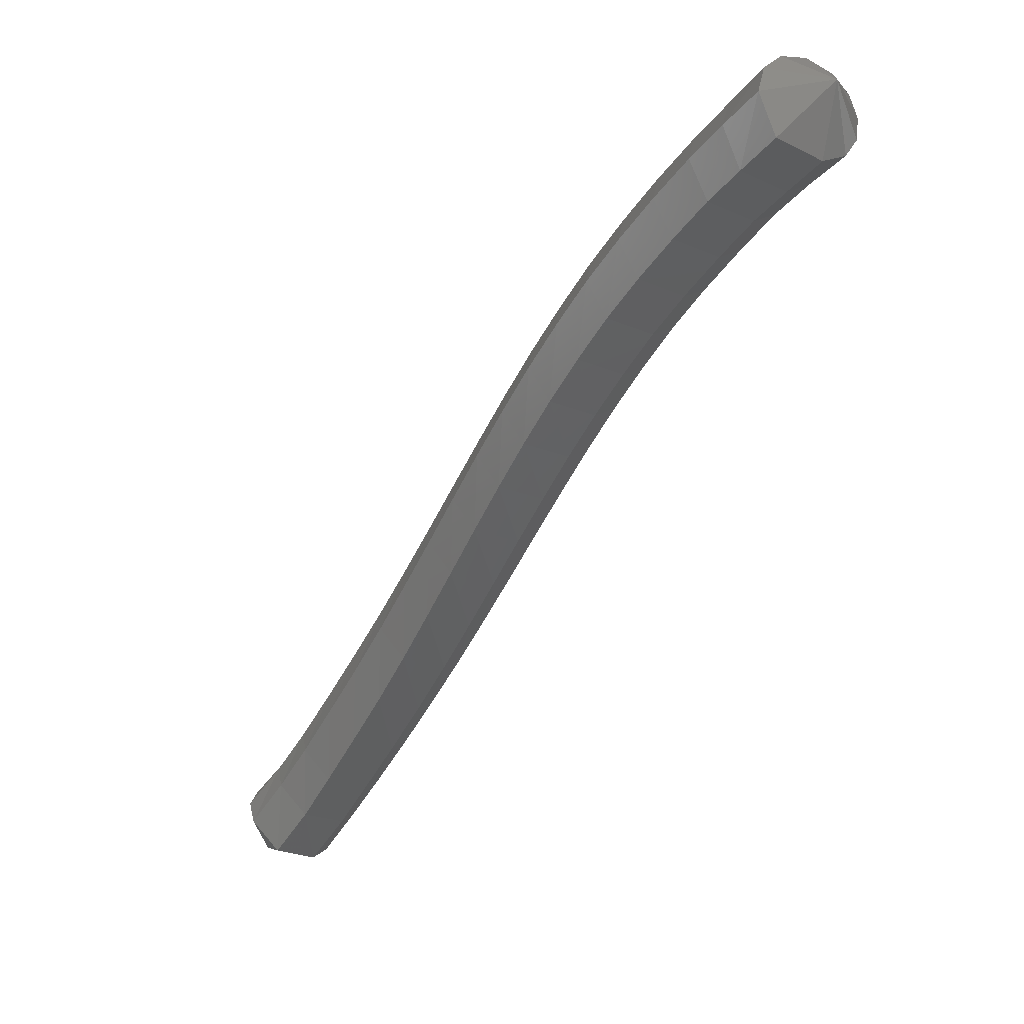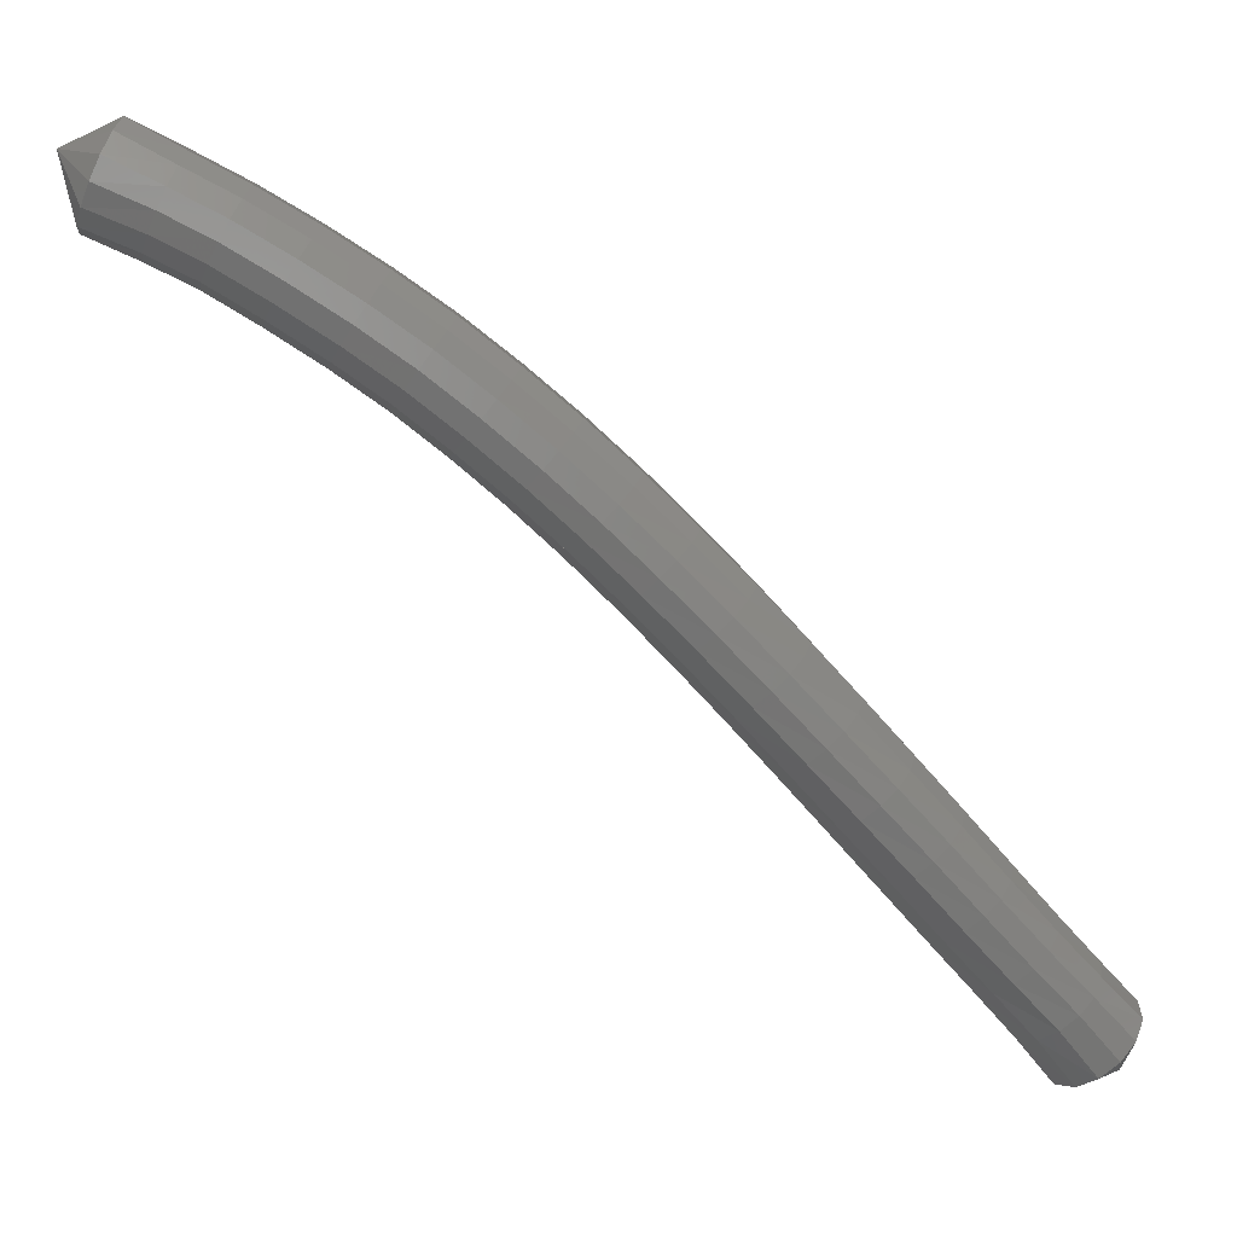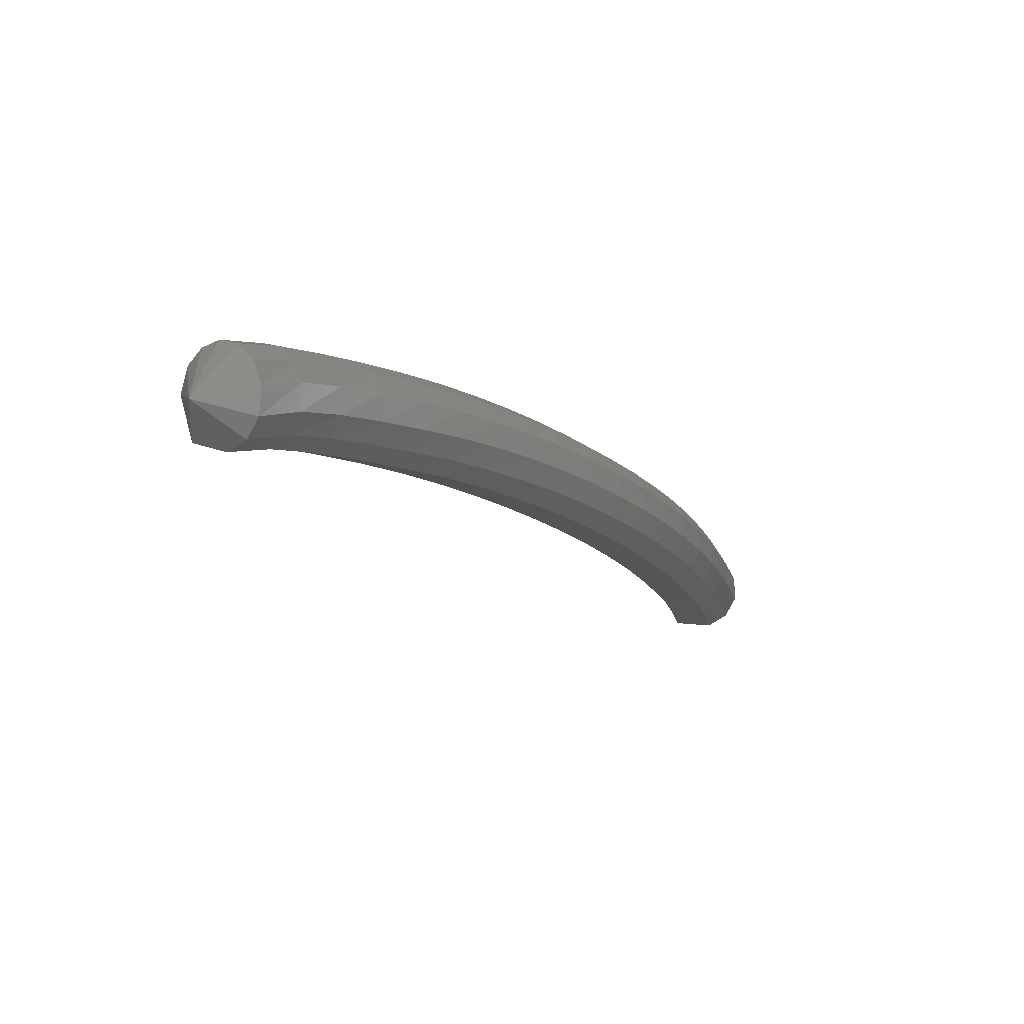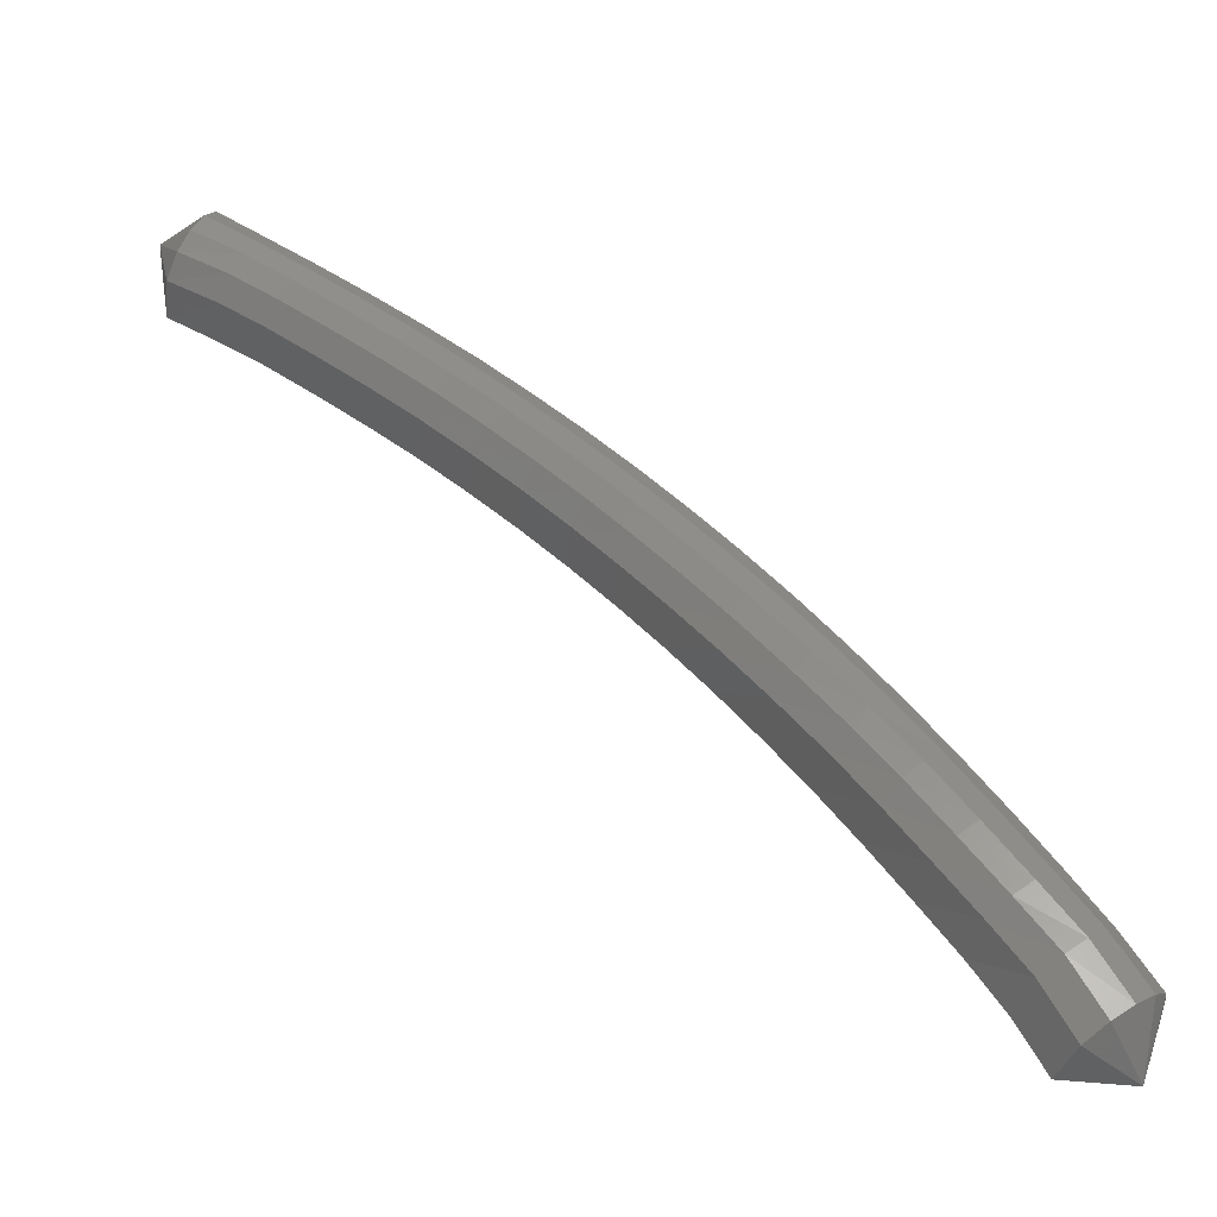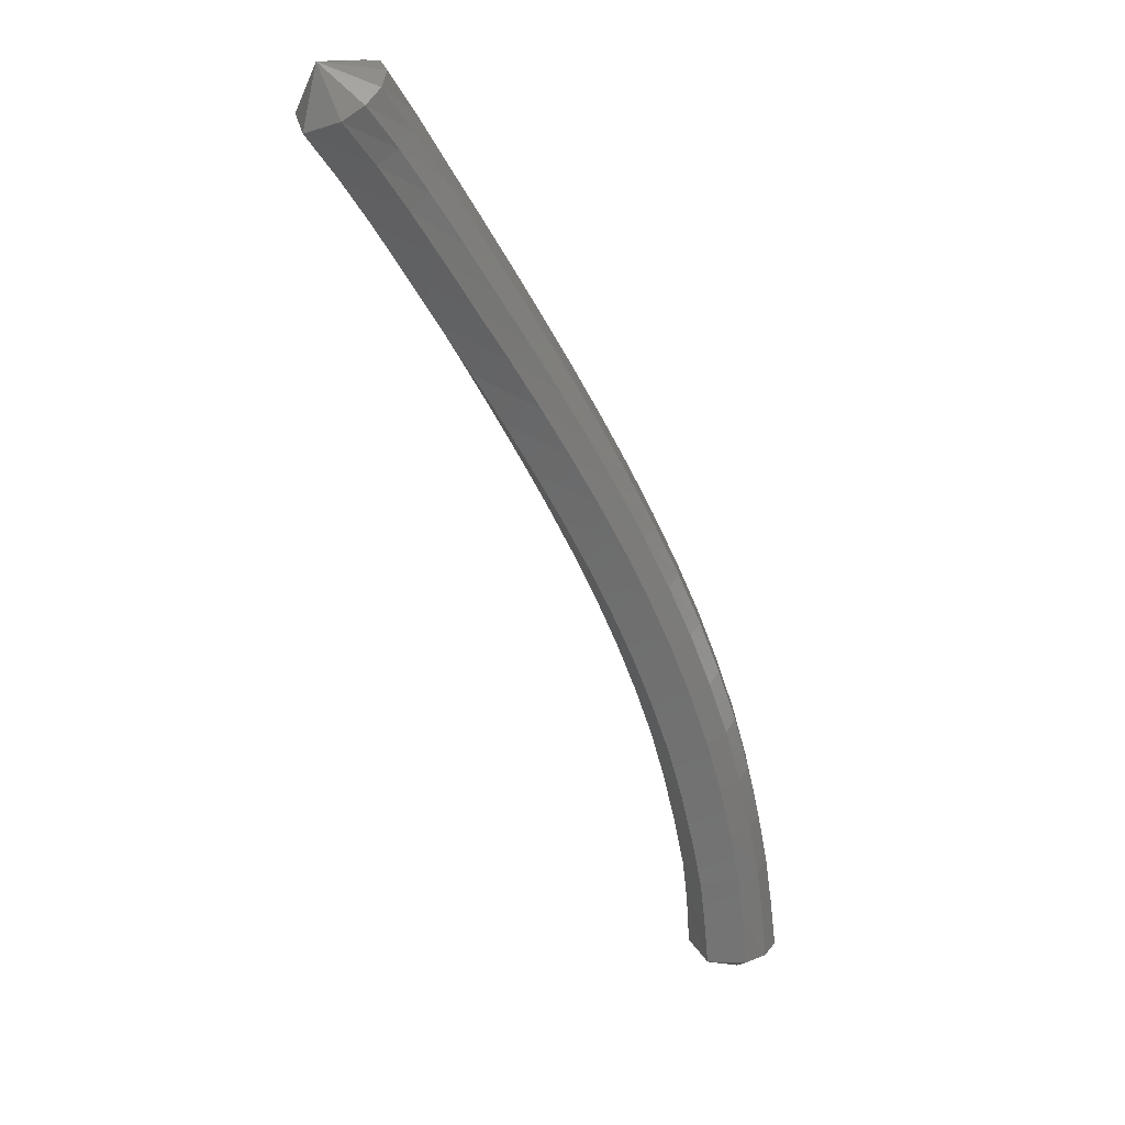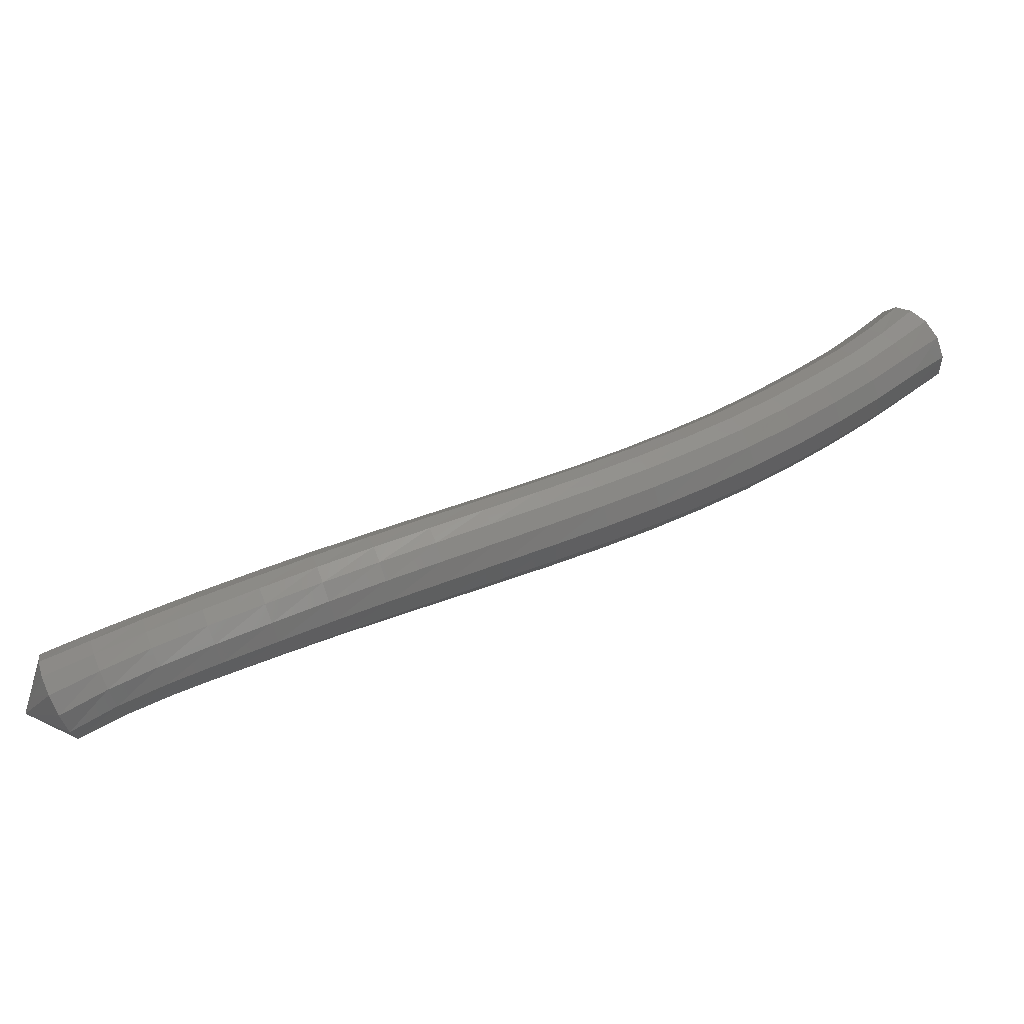
<metadata>
{"format":"stl","ext":"stl","renderer":"f3d","projection":"perspective","resolution":1024,"background":"white","views":[{"elev":2.9,"azim":-123.0,"up":"+Y"},{"elev":7.9,"azim":-0.9,"up":"+Y"},{"elev":-17.4,"azim":77.2,"up":"+Z"},{"elev":-59.4,"azim":-17.1,"up":"+Y"},{"elev":-63.8,"azim":70.0,"up":"+Z"},{"elev":48.4,"azim":112.1,"up":"+Z"}]}
</metadata>
<code>
# stl→obj: 211 verts, 440 faces
v -91.65 56.63 272.9
v -91.48 56.27 272.6
v -91.36 56.56 272.5
v -91.12 56.1 272.6
v -90.99 56.39 272.5
v -90.79 55.94 272.6
v -90.64 56.21 272.5
v -90.43 55.72 272.6
v -90.26 55.99 272.5
v -90.05 55.48 272.6
v -89.88 55.74 272.5
v -89.7 55.23 272.6
v -89.51 55.49 272.5
v -89.35 54.96 272.6
v -89.15 55.21 272.5
v -89.01 54.67 272.6
v -88.81 54.91 272.5
v -88.69 54.37 272.6
v -88.47 54.6 272.5
v -88.37 54.06 272.6
v -88.15 54.28 272.5
v -88.06 53.73 272.6
v -87.84 53.95 272.5
v -87.76 53.4 272.5
v -87.53 53.61 272.5
v -87.46 53.06 272.5
v -87.23 53.27 272.5
v -87.16 52.71 272.5
v -86.94 52.92 272.4
v -86.87 52.36 272.4
v -86.65 52.57 272.3
v -86.57 52.02 272.4
v -86.35 52.23 272.3
v -86.28 51.68 272.3
v -86.07 51.89 272.2
v -86.03 51.36 272.2
v -85.82 51.58 272.1
v -85.77 51.04 272.1
v -85.57 51.26 272
v -85.31 50.98 272.3
v -91.29 56.72 272.6
v -90.92 56.54 272.6
v -90.56 56.36 272.6
v -90.18 56.13 272.6
v -89.79 55.88 272.6
v -89.41 55.62 272.6
v -89.05 55.33 272.6
v -88.7 55.03 272.6
v -88.36 54.72 272.6
v -88.03 54.4 272.6
v -87.72 54.06 272.6
v -87.41 53.72 272.6
v -87.1 53.38 272.5
v -86.8 53.03 272.5
v -86.51 52.68 272.4
v -86.21 52.34 272.4
v -85.92 52 272.3
v -85.67 51.69 272.2
v -85.43 51.38 272
v -91.26 56.8 272.8
v -90.89 56.62 272.8
v -90.52 56.43 272.8
v -90.13 56.2 272.8
v -89.74 55.95 272.8
v -89.36 55.68 272.8
v -89 55.4 272.8
v -88.64 55.1 272.8
v -88.3 54.78 272.8
v -87.97 54.46 272.8
v -87.65 54.12 272.8
v -87.33 53.78 272.7
v -87.02 53.43 272.7
v -86.72 53.09 272.6
v -86.41 52.74 272.6
v -86.11 52.39 272.5
v -85.82 52.05 272.4
v -85.56 51.75 272.3
v -85.31 51.45 272.2
v -91.25 56.81 273
v -90.89 56.61 273
v -90.53 56.42 273
v -90.14 56.19 273
v -89.74 55.94 273
v -89.37 55.68 273
v -89 55.39 273
v -88.65 55.09 273
v -88.3 54.78 273
v -87.97 54.45 273
v -87.64 54.12 273
v -87.32 53.78 272.9
v -87 53.43 272.9
v -86.69 53.08 272.8
v -86.38 52.74 272.8
v -86.07 52.39 272.7
v -85.78 52.05 272.6
v -85.5 51.75 272.5
v -85.23 51.45 272.4
v -91.29 56.72 273.2
v -90.93 56.53 273.2
v -90.57 56.34 273.2
v -90.18 56.12 273.2
v -89.79 55.87 273.2
v -89.42 55.61 273.2
v -89.06 55.32 273.2
v -88.7 55.02 273.2
v -88.36 54.71 273.2
v -88.03 54.39 273.1
v -87.7 54.05 273.1
v -87.37 53.71 273.1
v -87.05 53.37 273.1
v -86.73 53.02 273
v -86.41 52.67 272.9
v -86.1 52.33 272.9
v -85.8 51.99 272.8
v -85.51 51.68 272.7
v -85.23 51.38 272.5
v -91.35 56.59 273.3
v -90.98 56.41 273.3
v -90.63 56.23 273.2
v -90.25 56.01 273.2
v -89.87 55.76 273.2
v -89.5 55.5 273.2
v -89.14 55.22 273.2
v -88.79 54.92 273.2
v -88.45 54.62 273.2
v -88.12 54.29 273.2
v -87.79 53.96 273.2
v -87.46 53.63 273.2
v -87.14 53.28 273.2
v -86.82 52.93 273.1
v -86.49 52.59 273
v -86.18 52.24 273
v -85.87 51.9 272.9
v -85.58 51.59 272.8
v -85.3 51.28 272.7
v -91.41 56.44 273.3
v -91.04 56.28 273.3
v -90.7 56.1 273.3
v -90.33 55.88 273.3
v -89.95 55.64 273.3
v -89.58 55.38 273.3
v -89.23 55.11 273.3
v -88.88 54.82 273.3
v -88.55 54.51 273.3
v -88.22 54.19 273.2
v -87.89 53.86 273.2
v -87.56 53.53 273.2
v -87.24 53.18 273.2
v -86.92 52.84 273.1
v -86.6 52.49 273.1
v -86.28 52.14 273
v -85.97 51.8 272.9
v -85.68 51.49 272.8
v -85.4 51.17 272.7
v -91.47 56.3 273.2
v -91.1 56.14 273.2
v -90.77 55.98 273.2
v -90.4 55.76 273.2
v -90.03 55.52 273.2
v -89.67 55.27 273.2
v -89.32 55 273.2
v -88.98 54.71 273.2
v -88.65 54.41 273.2
v -88.32 54.09 273.2
v -88 53.76 273.2
v -87.67 53.43 273.2
v -87.35 53.09 273.1
v -87.03 52.74 273.1
v -86.71 52.39 273
v -86.4 52.05 273
v -86.09 51.71 272.9
v -85.79 51.39 272.8
v -85.53 51.06 272.7
v -91.52 56.19 273.1
v -91.15 56.04 273.1
v -90.82 55.87 273.1
v -90.46 55.66 273.1
v -90.09 55.42 273.1
v -89.74 55.17 273.1
v -89.39 54.9 273.1
v -89.06 54.62 273.1
v -88.73 54.32 273.1
v -88.41 54.01 273.1
v -88.09 53.68 273.1
v -87.77 53.35 273.1
v -87.45 53.01 273
v -87.14 52.66 273
v -86.82 52.32 273
v -86.51 51.97 272.9
v -86.2 51.63 272.8
v -85.91 51.31 272.7
v -85.65 50.98 272.6
v -91.54 56.14 272.9
v -91.17 55.98 272.9
v -90.85 55.82 272.9
v -90.49 55.61 272.9
v -90.12 55.37 272.9
v -89.77 55.13 272.9
v -89.43 54.86 272.9
v -89.1 54.58 272.9
v -88.77 54.28 272.9
v -88.45 53.97 272.9
v -88.14 53.64 272.9
v -87.83 53.31 272.9
v -87.52 52.97 272.8
v -87.21 52.63 272.8
v -86.9 52.28 272.8
v -86.59 51.93 272.7
v -86.29 51.59 272.6
v -86.01 51.27 272.6
v -85.75 50.95 272.5
f 1 1 2
f 2 1 3
f 2 3 4
f 4 3 5
f 4 5 6
f 6 5 7
f 6 7 8
f 8 7 9
f 8 9 10
f 10 9 11
f 10 11 12
f 12 11 13
f 12 13 14
f 14 13 15
f 14 15 16
f 16 15 17
f 16 17 18
f 18 17 19
f 18 19 20
f 20 19 21
f 20 21 22
f 22 21 23
f 22 23 24
f 24 23 25
f 24 25 26
f 26 25 27
f 26 27 28
f 28 27 29
f 28 29 30
f 30 29 31
f 30 31 32
f 32 31 33
f 32 33 34
f 34 33 35
f 34 35 36
f 36 35 37
f 36 37 38
f 38 37 39
f 38 39 40
f 40 39 40
f 1 1 3
f 3 1 41
f 3 41 5
f 5 41 42
f 5 42 7
f 7 42 43
f 7 43 9
f 9 43 44
f 9 44 11
f 11 44 45
f 11 45 13
f 13 45 46
f 13 46 15
f 15 46 47
f 15 47 17
f 17 47 48
f 17 48 19
f 19 48 49
f 19 49 21
f 21 49 50
f 21 50 23
f 23 50 51
f 23 51 25
f 25 51 52
f 25 52 27
f 27 52 53
f 27 53 29
f 29 53 54
f 29 54 31
f 31 54 55
f 31 55 33
f 33 55 56
f 33 56 35
f 35 56 57
f 35 57 37
f 37 57 58
f 37 58 39
f 39 58 59
f 39 59 40
f 40 59 40
f 1 1 41
f 41 1 60
f 41 60 42
f 42 60 61
f 42 61 43
f 43 61 62
f 43 62 44
f 44 62 63
f 44 63 45
f 45 63 64
f 45 64 46
f 46 64 65
f 46 65 47
f 47 65 66
f 47 66 48
f 48 66 67
f 48 67 49
f 49 67 68
f 49 68 50
f 50 68 69
f 50 69 51
f 51 69 70
f 51 70 52
f 52 70 71
f 52 71 53
f 53 71 72
f 53 72 54
f 54 72 73
f 54 73 55
f 55 73 74
f 55 74 56
f 56 74 75
f 56 75 57
f 57 75 76
f 57 76 58
f 58 76 77
f 58 77 59
f 59 77 78
f 59 78 40
f 40 78 40
f 1 1 60
f 60 1 79
f 60 79 61
f 61 79 80
f 61 80 62
f 62 80 81
f 62 81 63
f 63 81 82
f 63 82 64
f 64 82 83
f 64 83 65
f 65 83 84
f 65 84 66
f 66 84 85
f 66 85 67
f 67 85 86
f 67 86 68
f 68 86 87
f 68 87 69
f 69 87 88
f 69 88 70
f 70 88 89
f 70 89 71
f 71 89 90
f 71 90 72
f 72 90 91
f 72 91 73
f 73 91 92
f 73 92 74
f 74 92 93
f 74 93 75
f 75 93 94
f 75 94 76
f 76 94 95
f 76 95 77
f 77 95 96
f 77 96 78
f 78 96 97
f 78 97 40
f 40 97 40
f 1 1 79
f 79 1 98
f 79 98 80
f 80 98 99
f 80 99 81
f 81 99 100
f 81 100 82
f 82 100 101
f 82 101 83
f 83 101 102
f 83 102 84
f 84 102 103
f 84 103 85
f 85 103 104
f 85 104 86
f 86 104 105
f 86 105 87
f 87 105 106
f 87 106 88
f 88 106 107
f 88 107 89
f 89 107 108
f 89 108 90
f 90 108 109
f 90 109 91
f 91 109 110
f 91 110 92
f 92 110 111
f 92 111 93
f 93 111 112
f 93 112 94
f 94 112 113
f 94 113 95
f 95 113 114
f 95 114 96
f 96 114 115
f 96 115 97
f 97 115 116
f 97 116 40
f 40 116 40
f 1 1 98
f 98 1 117
f 98 117 99
f 99 117 118
f 99 118 100
f 100 118 119
f 100 119 101
f 101 119 120
f 101 120 102
f 102 120 121
f 102 121 103
f 103 121 122
f 103 122 104
f 104 122 123
f 104 123 105
f 105 123 124
f 105 124 106
f 106 124 125
f 106 125 107
f 107 125 126
f 107 126 108
f 108 126 127
f 108 127 109
f 109 127 128
f 109 128 110
f 110 128 129
f 110 129 111
f 111 129 130
f 111 130 112
f 112 130 131
f 112 131 113
f 113 131 132
f 113 132 114
f 114 132 133
f 114 133 115
f 115 133 134
f 115 134 116
f 116 134 135
f 116 135 40
f 40 135 40
f 1 1 117
f 117 1 136
f 117 136 118
f 118 136 137
f 118 137 119
f 119 137 138
f 119 138 120
f 120 138 139
f 120 139 121
f 121 139 140
f 121 140 122
f 122 140 141
f 122 141 123
f 123 141 142
f 123 142 124
f 124 142 143
f 124 143 125
f 125 143 144
f 125 144 126
f 126 144 145
f 126 145 127
f 127 145 146
f 127 146 128
f 128 146 147
f 128 147 129
f 129 147 148
f 129 148 130
f 130 148 149
f 130 149 131
f 131 149 150
f 131 150 132
f 132 150 151
f 132 151 133
f 133 151 152
f 133 152 134
f 134 152 153
f 134 153 135
f 135 153 154
f 135 154 40
f 40 154 40
f 1 1 136
f 136 1 155
f 136 155 137
f 137 155 156
f 137 156 138
f 138 156 157
f 138 157 139
f 139 157 158
f 139 158 140
f 140 158 159
f 140 159 141
f 141 159 160
f 141 160 142
f 142 160 161
f 142 161 143
f 143 161 162
f 143 162 144
f 144 162 163
f 144 163 145
f 145 163 164
f 145 164 146
f 146 164 165
f 146 165 147
f 147 165 166
f 147 166 148
f 148 166 167
f 148 167 149
f 149 167 168
f 149 168 150
f 150 168 169
f 150 169 151
f 151 169 170
f 151 170 152
f 152 170 171
f 152 171 153
f 153 171 172
f 153 172 154
f 154 172 173
f 154 173 40
f 40 173 40
f 1 1 155
f 155 1 174
f 155 174 156
f 156 174 175
f 156 175 157
f 157 175 176
f 157 176 158
f 158 176 177
f 158 177 159
f 159 177 178
f 159 178 160
f 160 178 179
f 160 179 161
f 161 179 180
f 161 180 162
f 162 180 181
f 162 181 163
f 163 181 182
f 163 182 164
f 164 182 183
f 164 183 165
f 165 183 184
f 165 184 166
f 166 184 185
f 166 185 167
f 167 185 186
f 167 186 168
f 168 186 187
f 168 187 169
f 169 187 188
f 169 188 170
f 170 188 189
f 170 189 171
f 171 189 190
f 171 190 172
f 172 190 191
f 172 191 173
f 173 191 192
f 173 192 40
f 40 192 40
f 1 1 174
f 174 1 193
f 174 193 175
f 175 193 194
f 175 194 176
f 176 194 195
f 176 195 177
f 177 195 196
f 177 196 178
f 178 196 197
f 178 197 179
f 179 197 198
f 179 198 180
f 180 198 199
f 180 199 181
f 181 199 200
f 181 200 182
f 182 200 201
f 182 201 183
f 183 201 202
f 183 202 184
f 184 202 203
f 184 203 185
f 185 203 204
f 185 204 186
f 186 204 205
f 186 205 187
f 187 205 206
f 187 206 188
f 188 206 207
f 188 207 189
f 189 207 208
f 189 208 190
f 190 208 209
f 190 209 191
f 191 209 210
f 191 210 192
f 192 210 211
f 192 211 40
f 40 211 40
f 1 1 193
f 193 1 2
f 193 2 194
f 194 2 4
f 194 4 195
f 195 4 6
f 195 6 196
f 196 6 8
f 196 8 197
f 197 8 10
f 197 10 198
f 198 10 12
f 198 12 199
f 199 12 14
f 199 14 200
f 200 14 16
f 200 16 201
f 201 16 18
f 201 18 202
f 202 18 20
f 202 20 203
f 203 20 22
f 203 22 204
f 204 22 24
f 204 24 205
f 205 24 26
f 205 26 206
f 206 26 28
f 206 28 207
f 207 28 30
f 207 30 208
f 208 30 32
f 208 32 209
f 209 32 34
f 209 34 210
f 210 34 36
f 210 36 211
f 211 36 38
f 211 38 40
f 40 38 40

</code>
